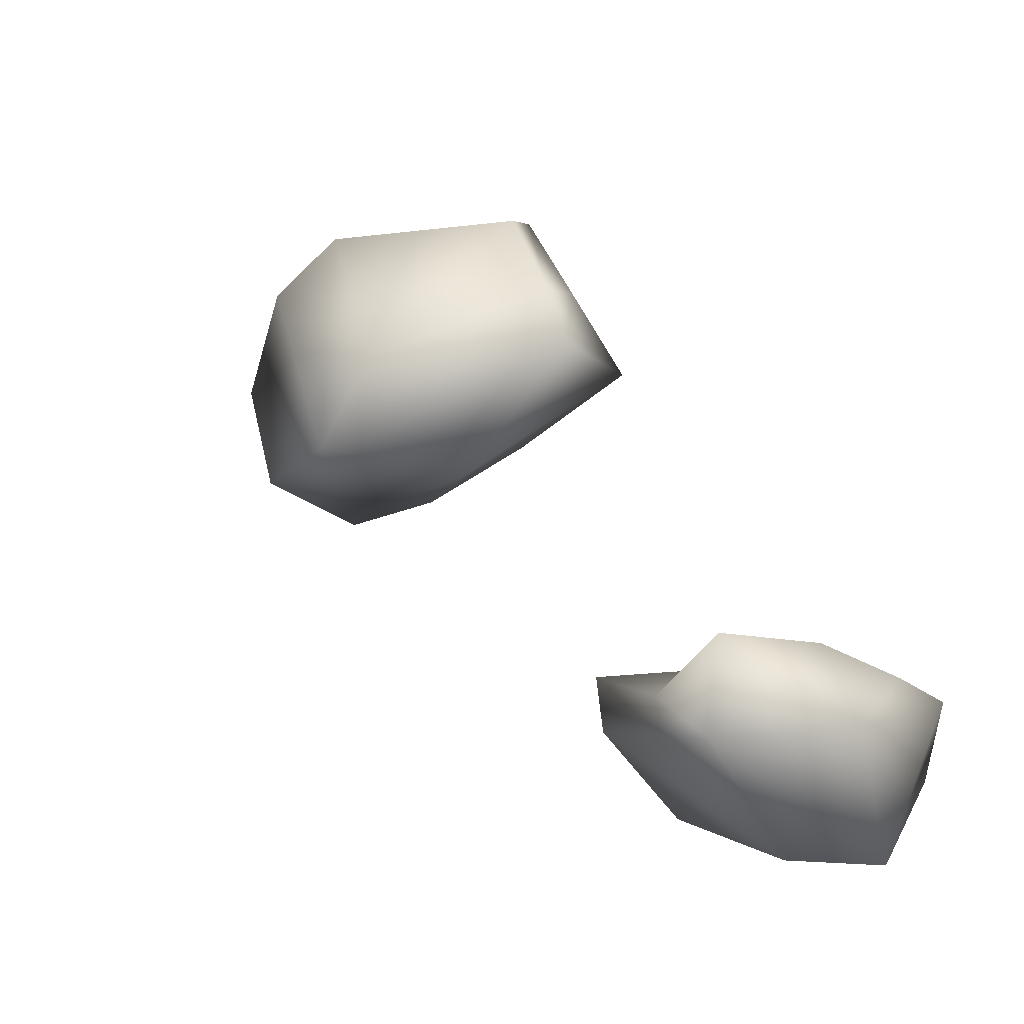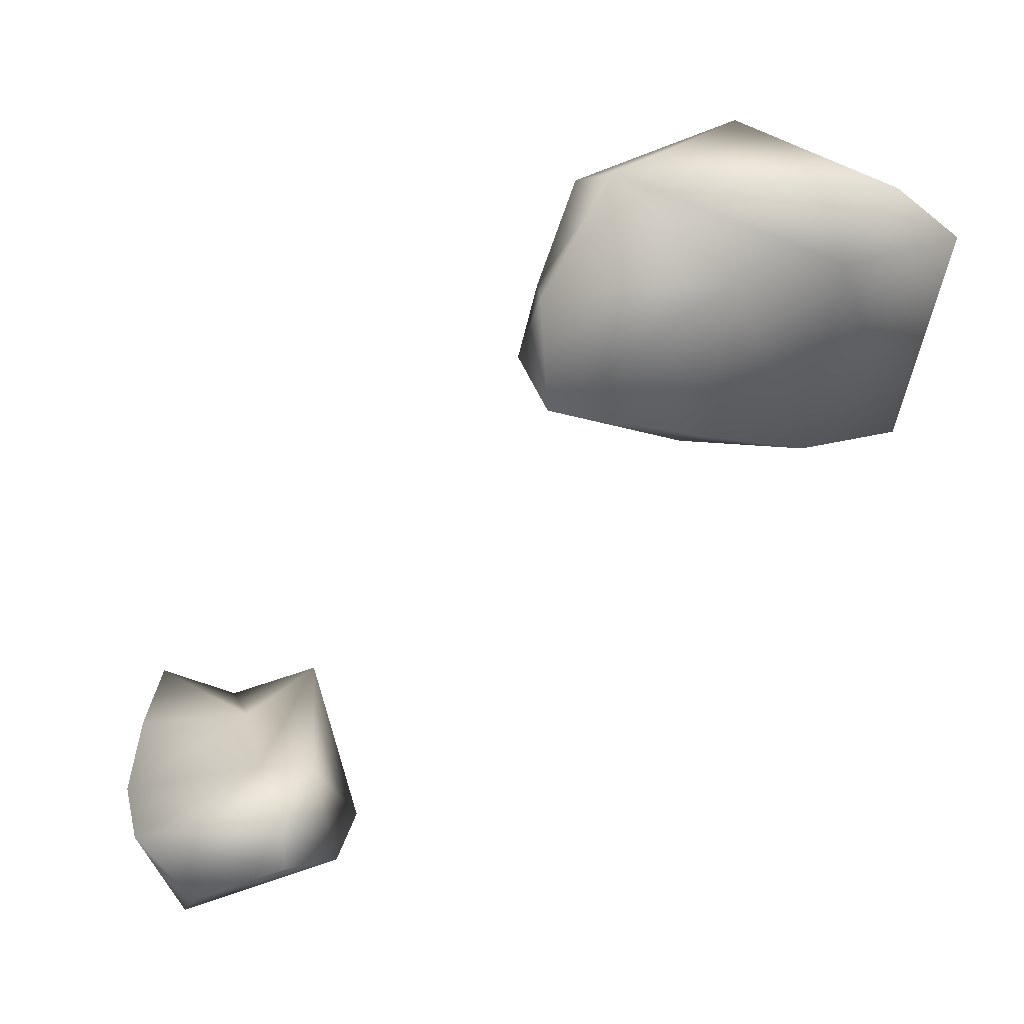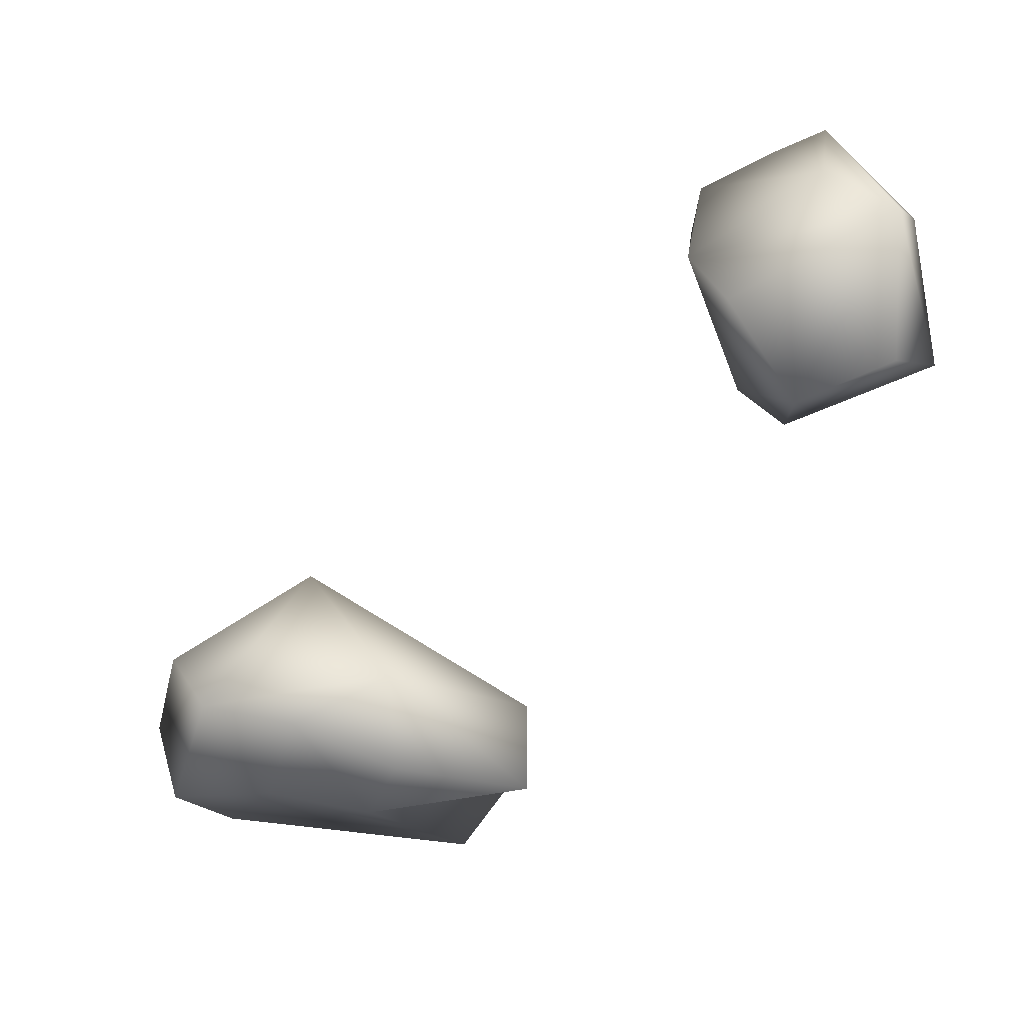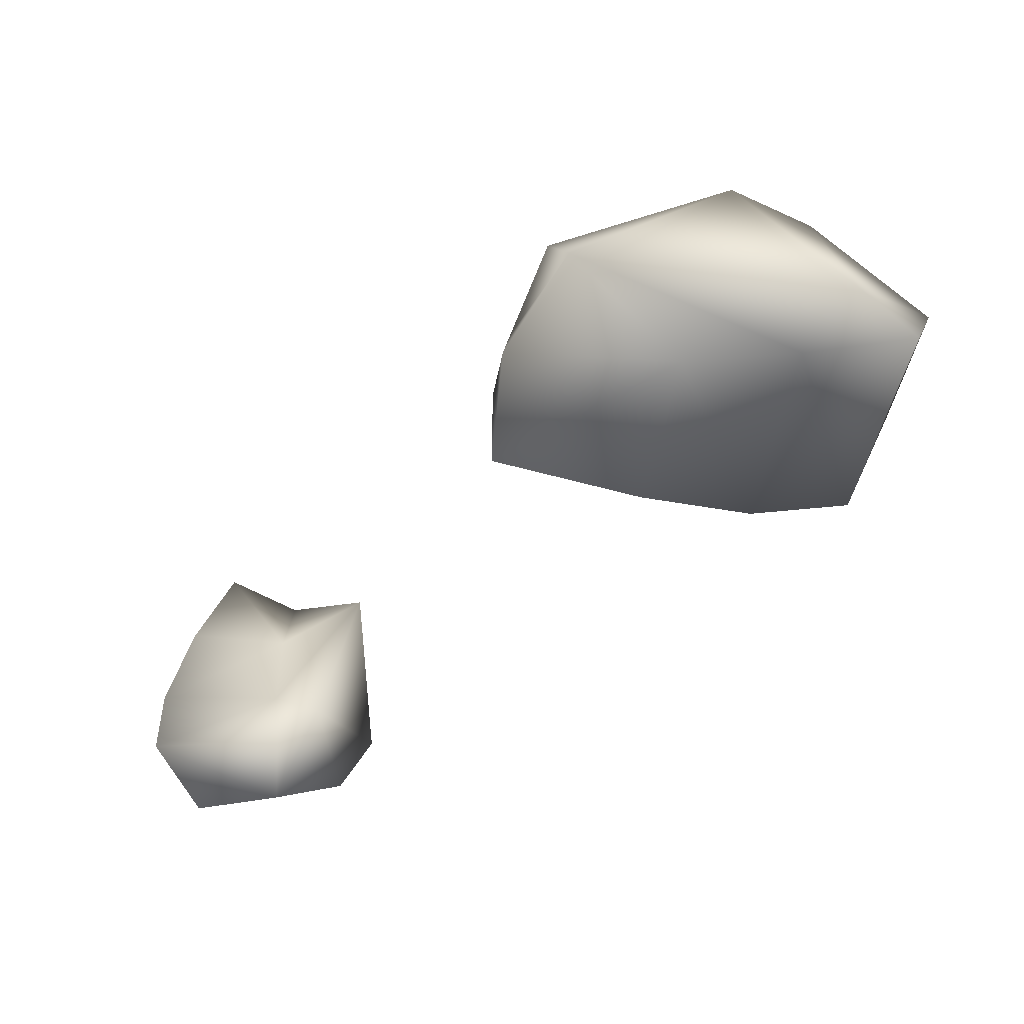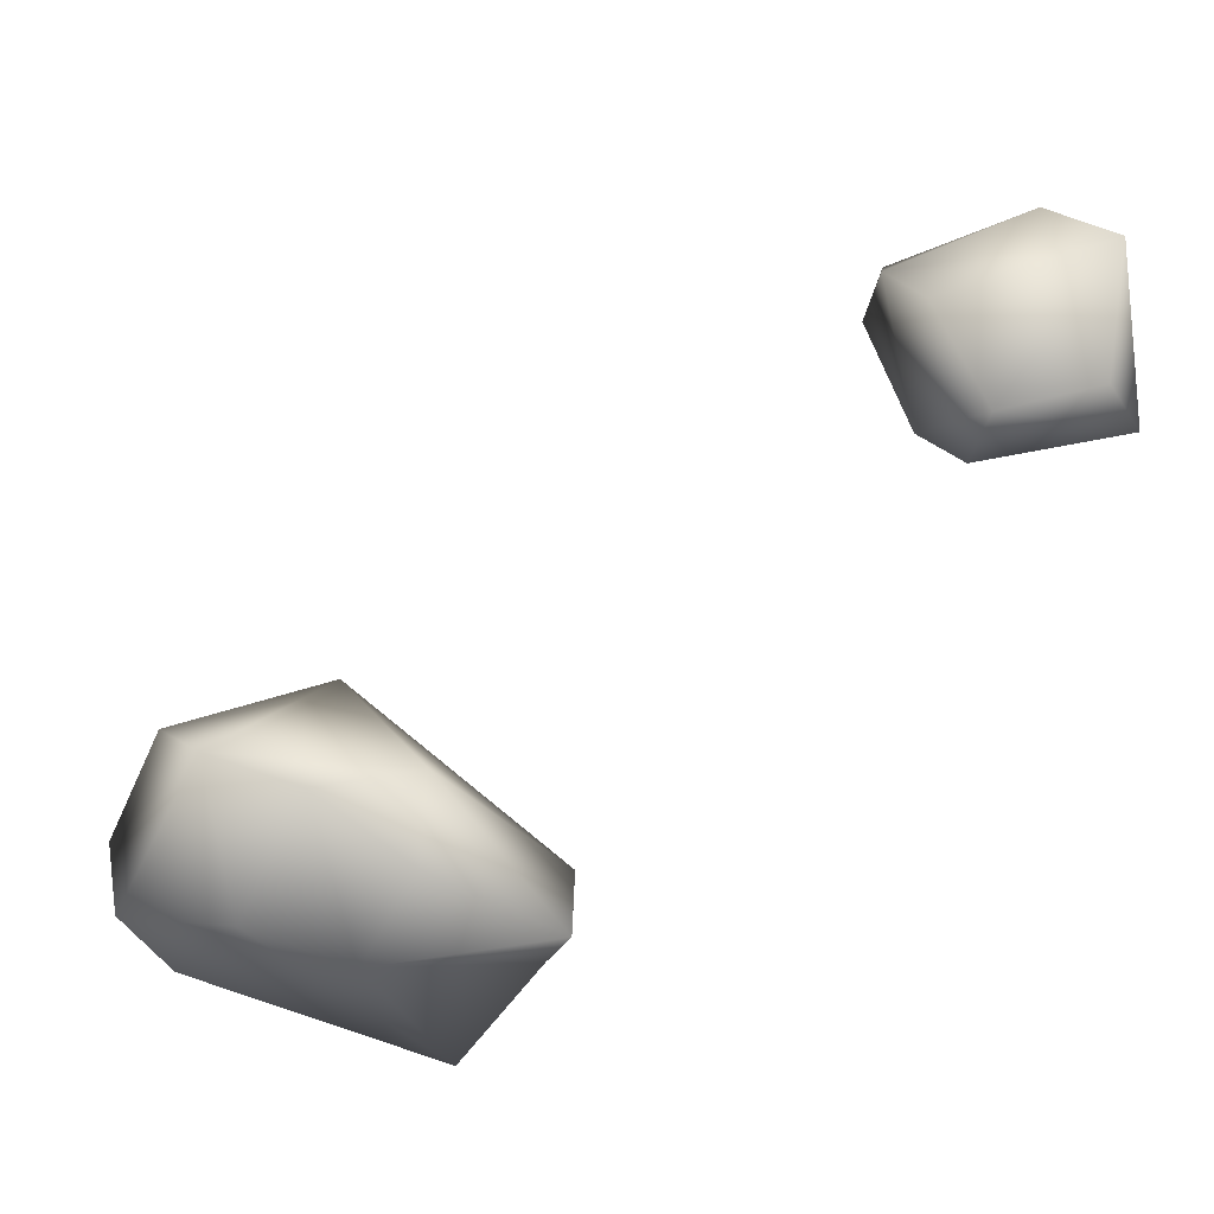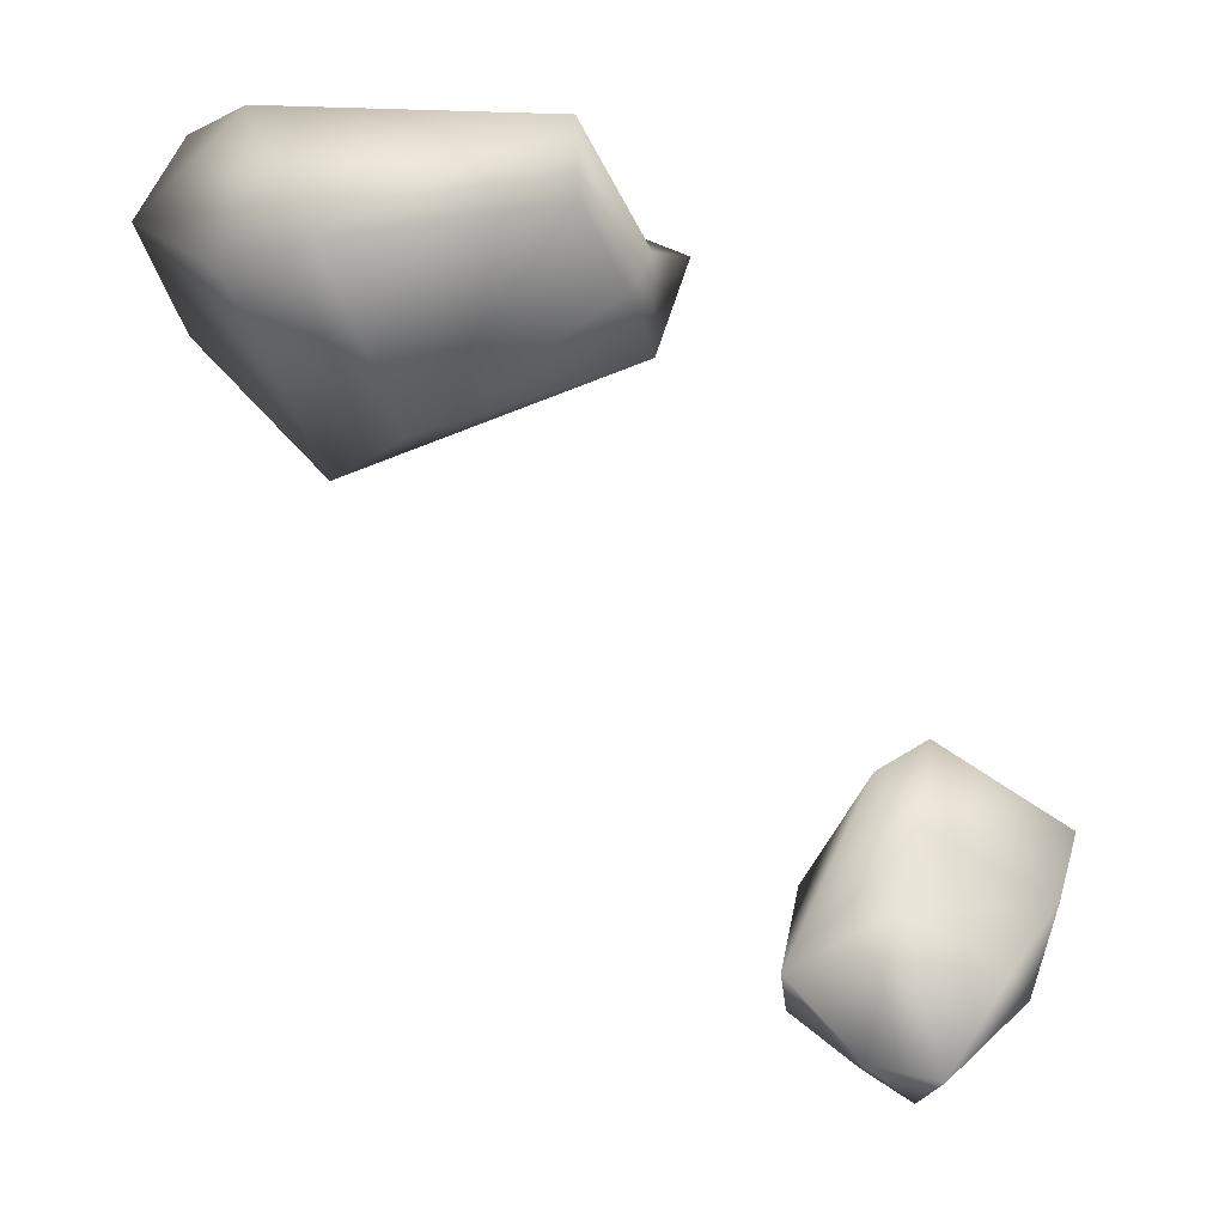
<metadata>
{"format":"obj","ext":"obj","renderer":"f3d","projection":"perspective","resolution":1024,"background":"white","views":[{"elev":-26.2,"azim":-144.0,"up":"+Z"},{"elev":34.9,"azim":-13.7,"up":"+Z"},{"elev":-45.9,"azim":-179.2,"up":"+Y"},{"elev":-47.4,"azim":1.4,"up":"+Y"},{"elev":-68.8,"azim":169.4,"up":"+Y"},{"elev":49.9,"azim":-164.4,"up":"+Z"}]}
</metadata>
<code>
v 1.015 0.3866 1.221
v 1.24 0.3227 1.348
v 0.9025 0.2801 1.219
v 1.181 0.2094 1.349
v 1.199 0.5923 1.402
v 1.07 0.634 1.356
v 1.212 0.5893 1.495
v 0.9768 0.6525 1.322
v 0.8246 0.2 1.489
v 0.9093 0.1118 1.402
v 1.072 0.08277 1.466
v 1.063 0.4482 1.522
v 1.061 0.2867 1.529
v 1.151 0.2237 1.56
v 1.062 0.6572 1.408
v 0.9339 0.6894 1.464
v 0.8736 0.4964 1.499
v 0.8394 0.4532 1.371
v 1.078 0.1409 1.567
v 0.826 0.3377 1.483
v 1.816 0.4238 2.339
v 1.934 0.4008 2.652
v 1.946 0.4048 2.193
v 2.073 0.4061 2.571
v 1.621 0.241 2.66
v 2.122 0.1475 2.632
v 1.522 0.2128 2.369
v 2.21 0.2492 2.263
v 2.265 0.2601 2.481
v 1.835 0.08423 2.536
v 2.035 0.1223 2.519
v 1.654 0.1414 2.716
v 1.543 0.1527 2.508
v 1.521 0.01998 2.386
v 1.769 0.008709 2.309
v 1.782 0.1513 2.206
v 1.555 0.2221 2.491
v 2.226 0.1304 2.54
v 2.129 0.08489 2.212
v 1.959 0.05122 2.227
f 1 2 3
f 4 3 2
f 2 1 5
f 6 5 1
f 7 2 5
f 4 2 14
f 7 14 2
f 1 8 6
f 1 3 8
f 18 8 3
f 18 3 9
f 10 9 3
f 10 11 9
f 10 3 11
f 4 11 3
f 4 14 11
f 19 9 11
f 19 11 14
f 12 13 7
f 14 7 13
f 15 12 7
f 15 16 12
f 17 12 16
f 17 16 18
f 16 8 18
f 16 15 8
f 6 8 15
f 15 7 6
f 5 6 7
f 19 14 13
f 19 13 9
f 20 9 13
f 17 20 12
f 13 12 20
f 17 18 20
f 9 20 18
f 21 22 23
f 24 23 22
f 22 21 25
f 37 25 21
f 32 22 25
f 24 22 26
f 32 26 22
f 21 27 37
f 21 23 27
f 36 27 23
f 36 23 39
f 28 39 23
f 28 29 39
f 28 23 29
f 24 29 23
f 24 26 29
f 38 39 29
f 38 29 26
f 30 31 32
f 26 32 31
f 33 30 32
f 33 34 30
f 35 30 34
f 35 34 36
f 34 27 36
f 34 33 27
f 37 27 33
f 33 32 37
f 25 37 32
f 38 26 31
f 38 31 39
f 40 39 31
f 35 40 30
f 31 30 40
f 35 36 40
f 39 40 36

</code>
